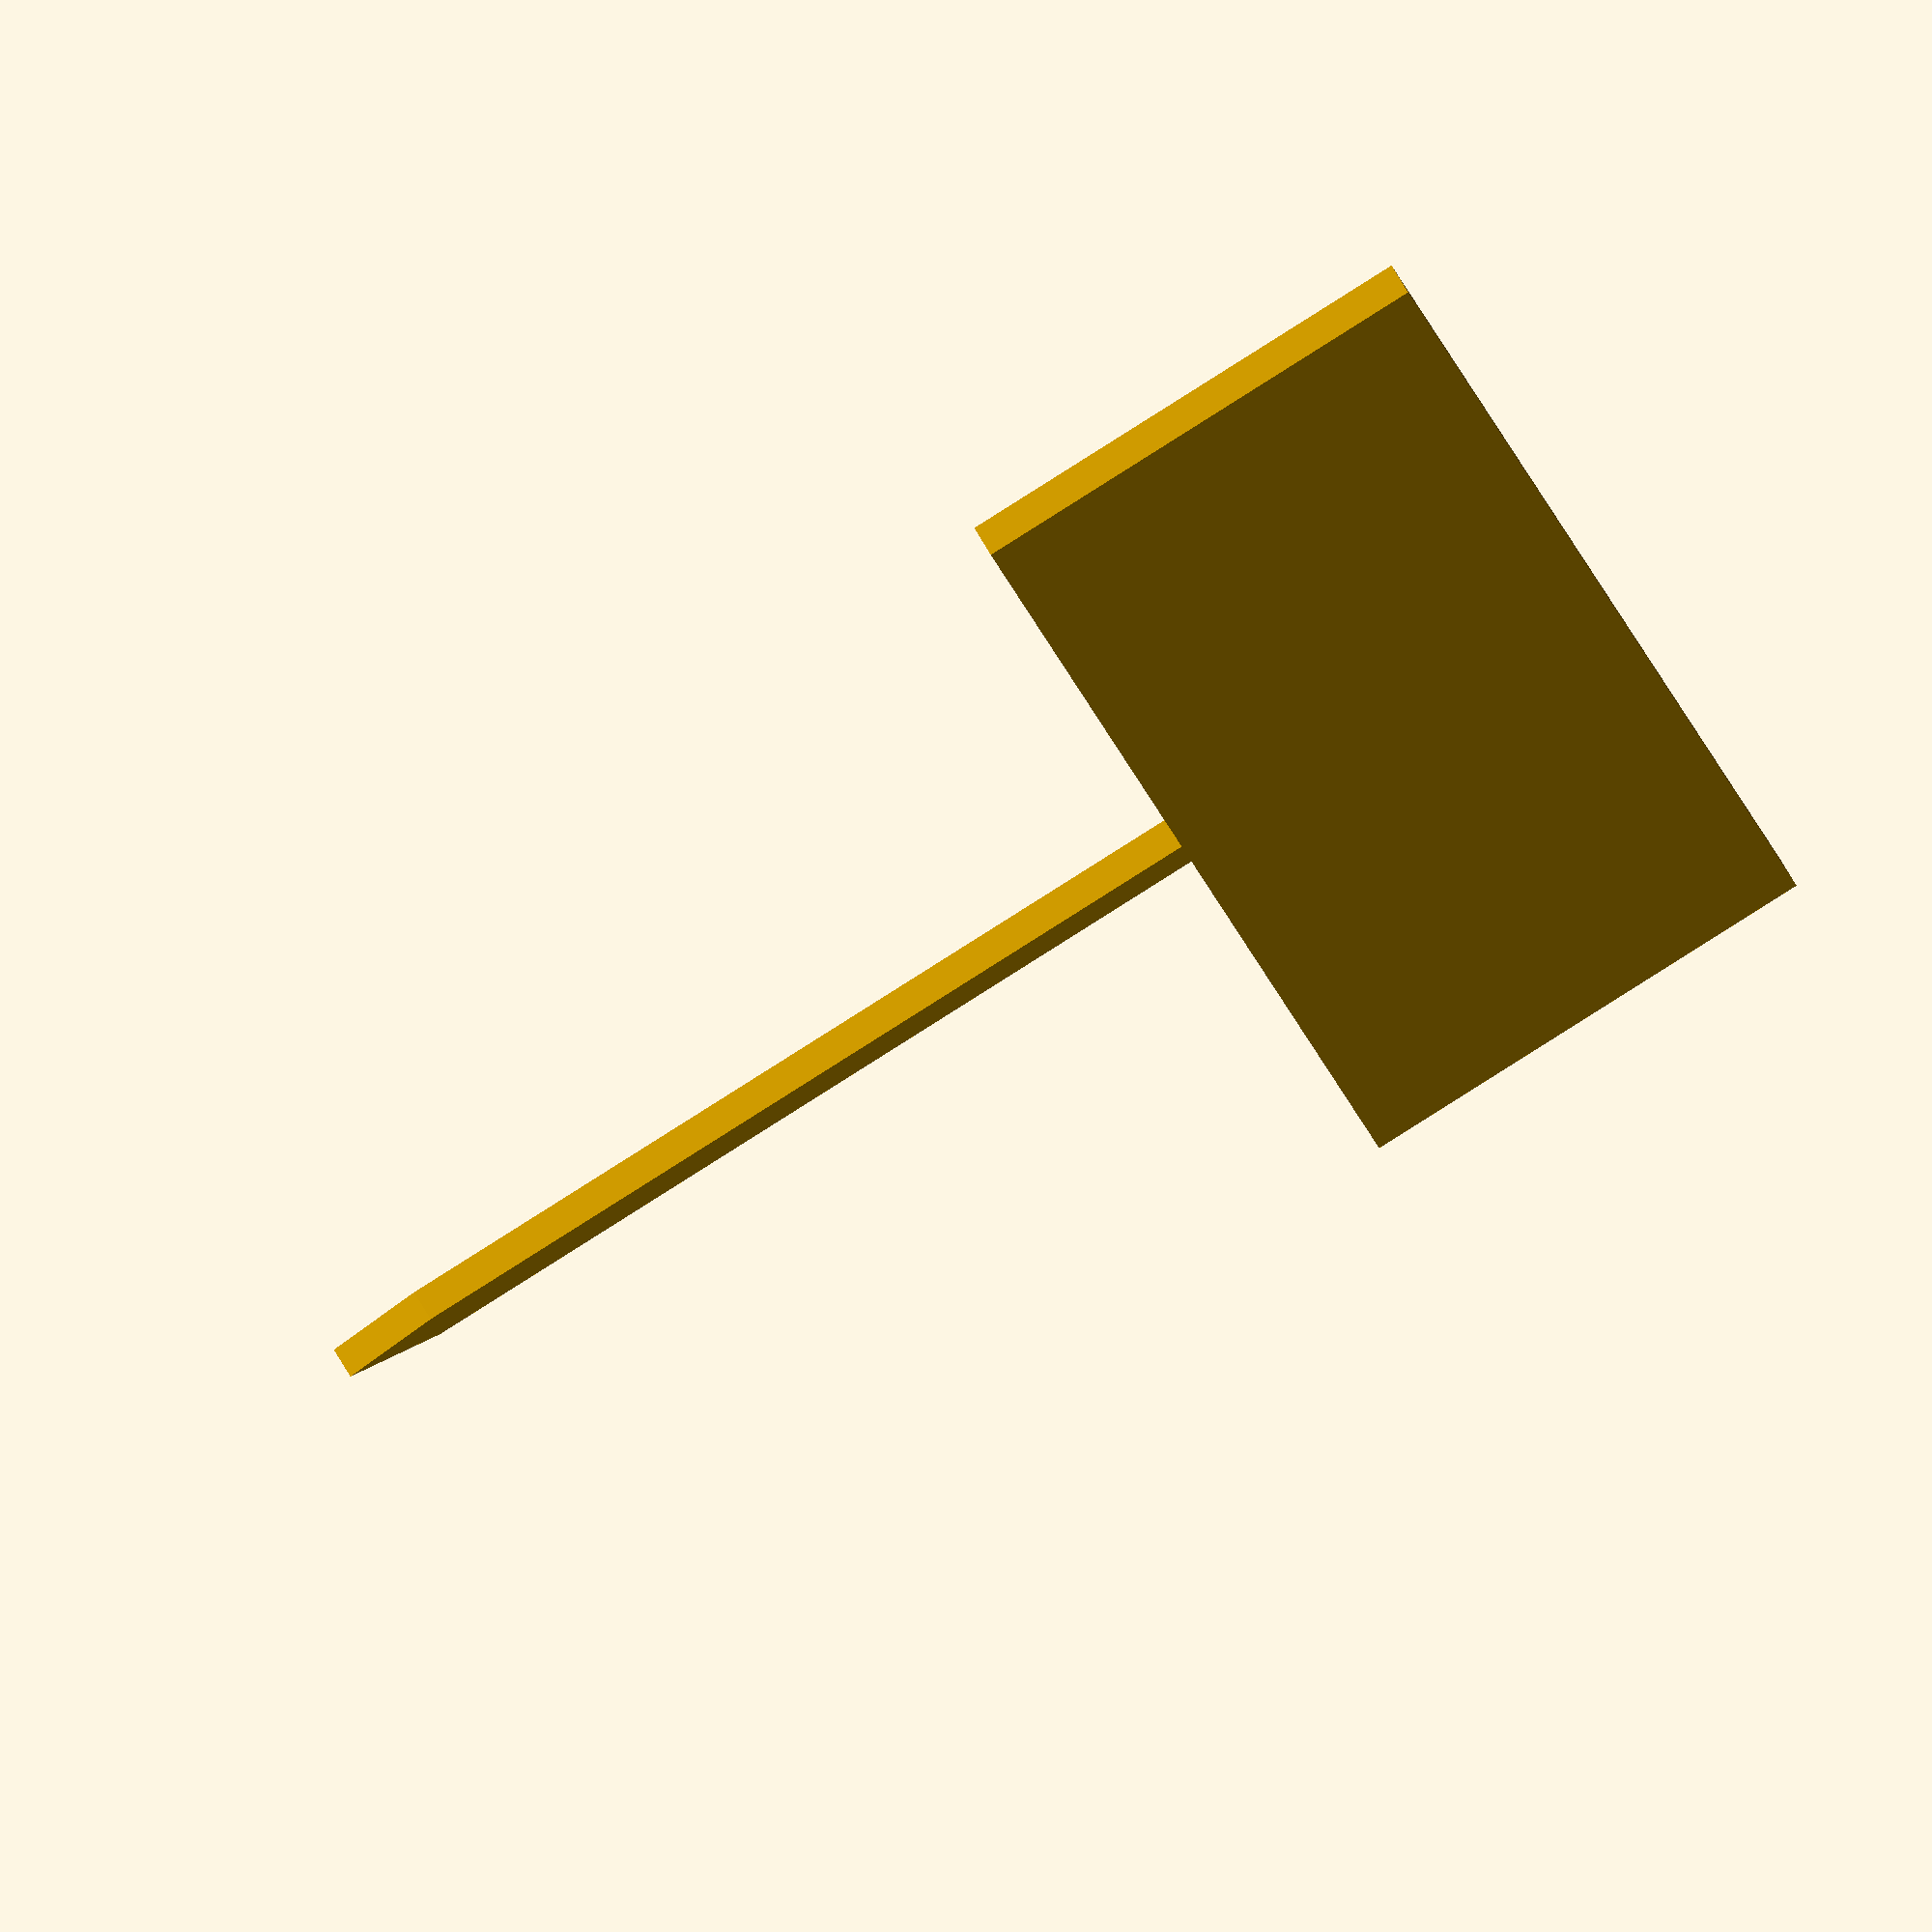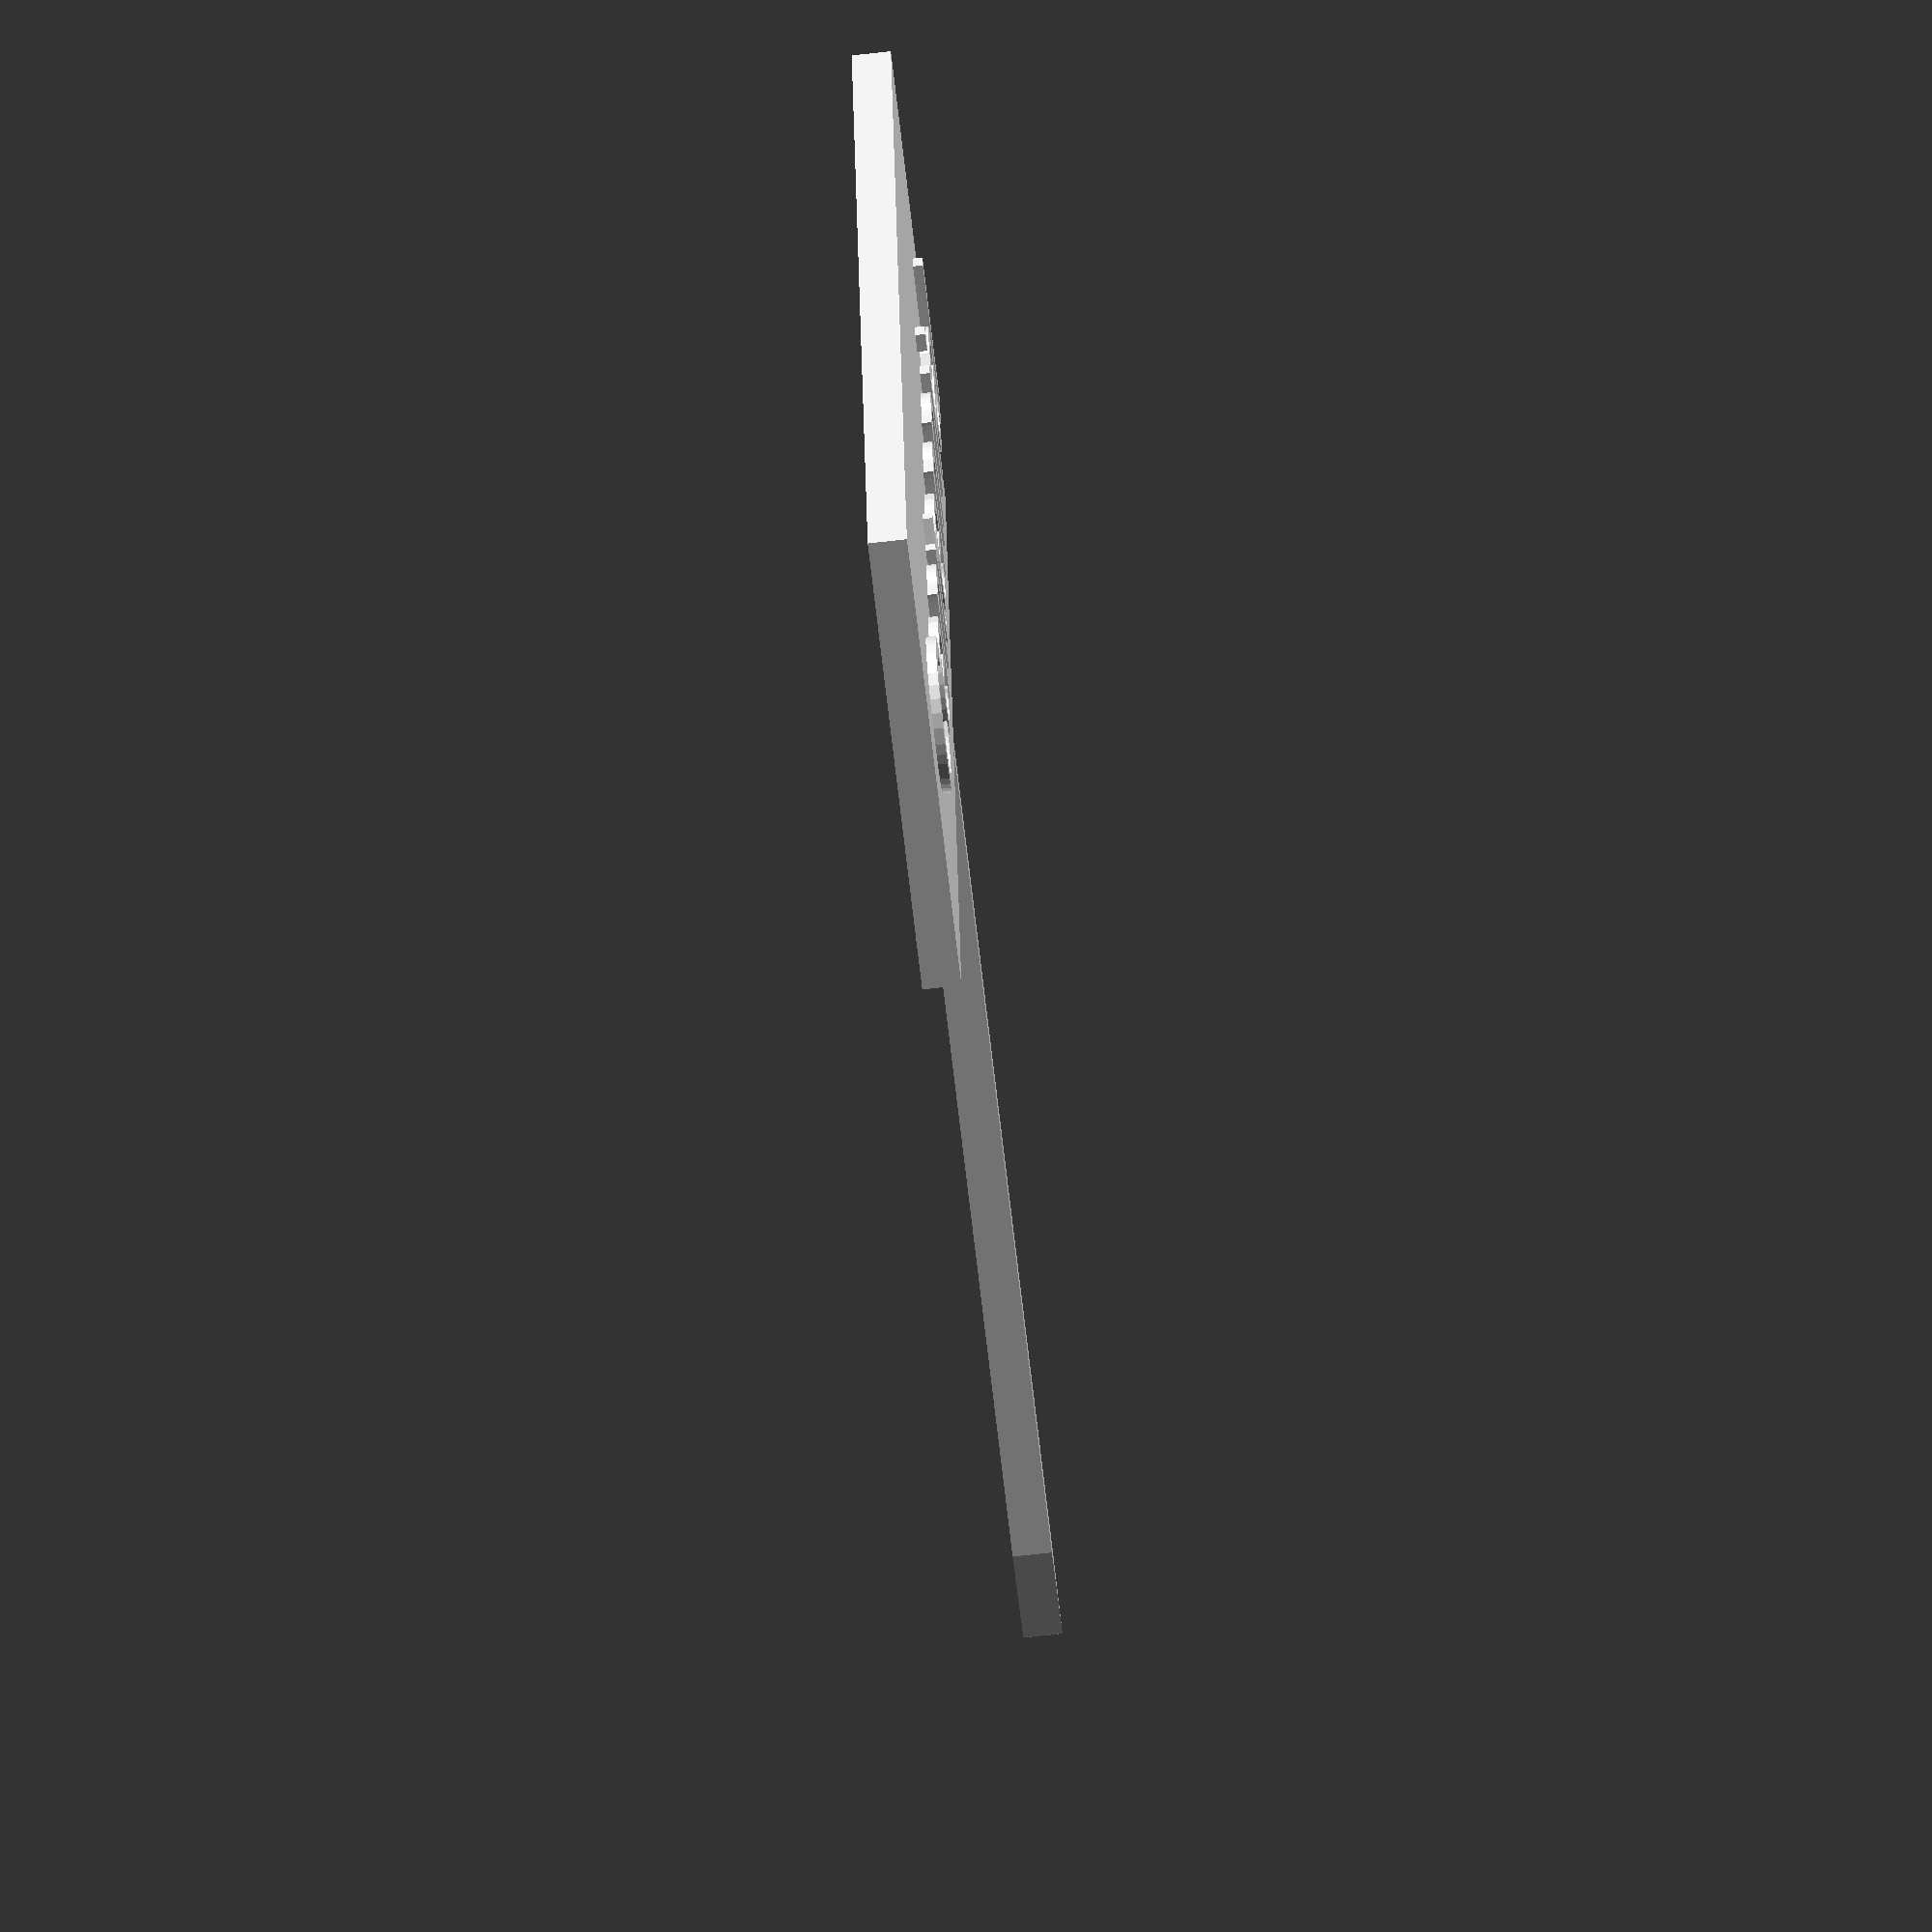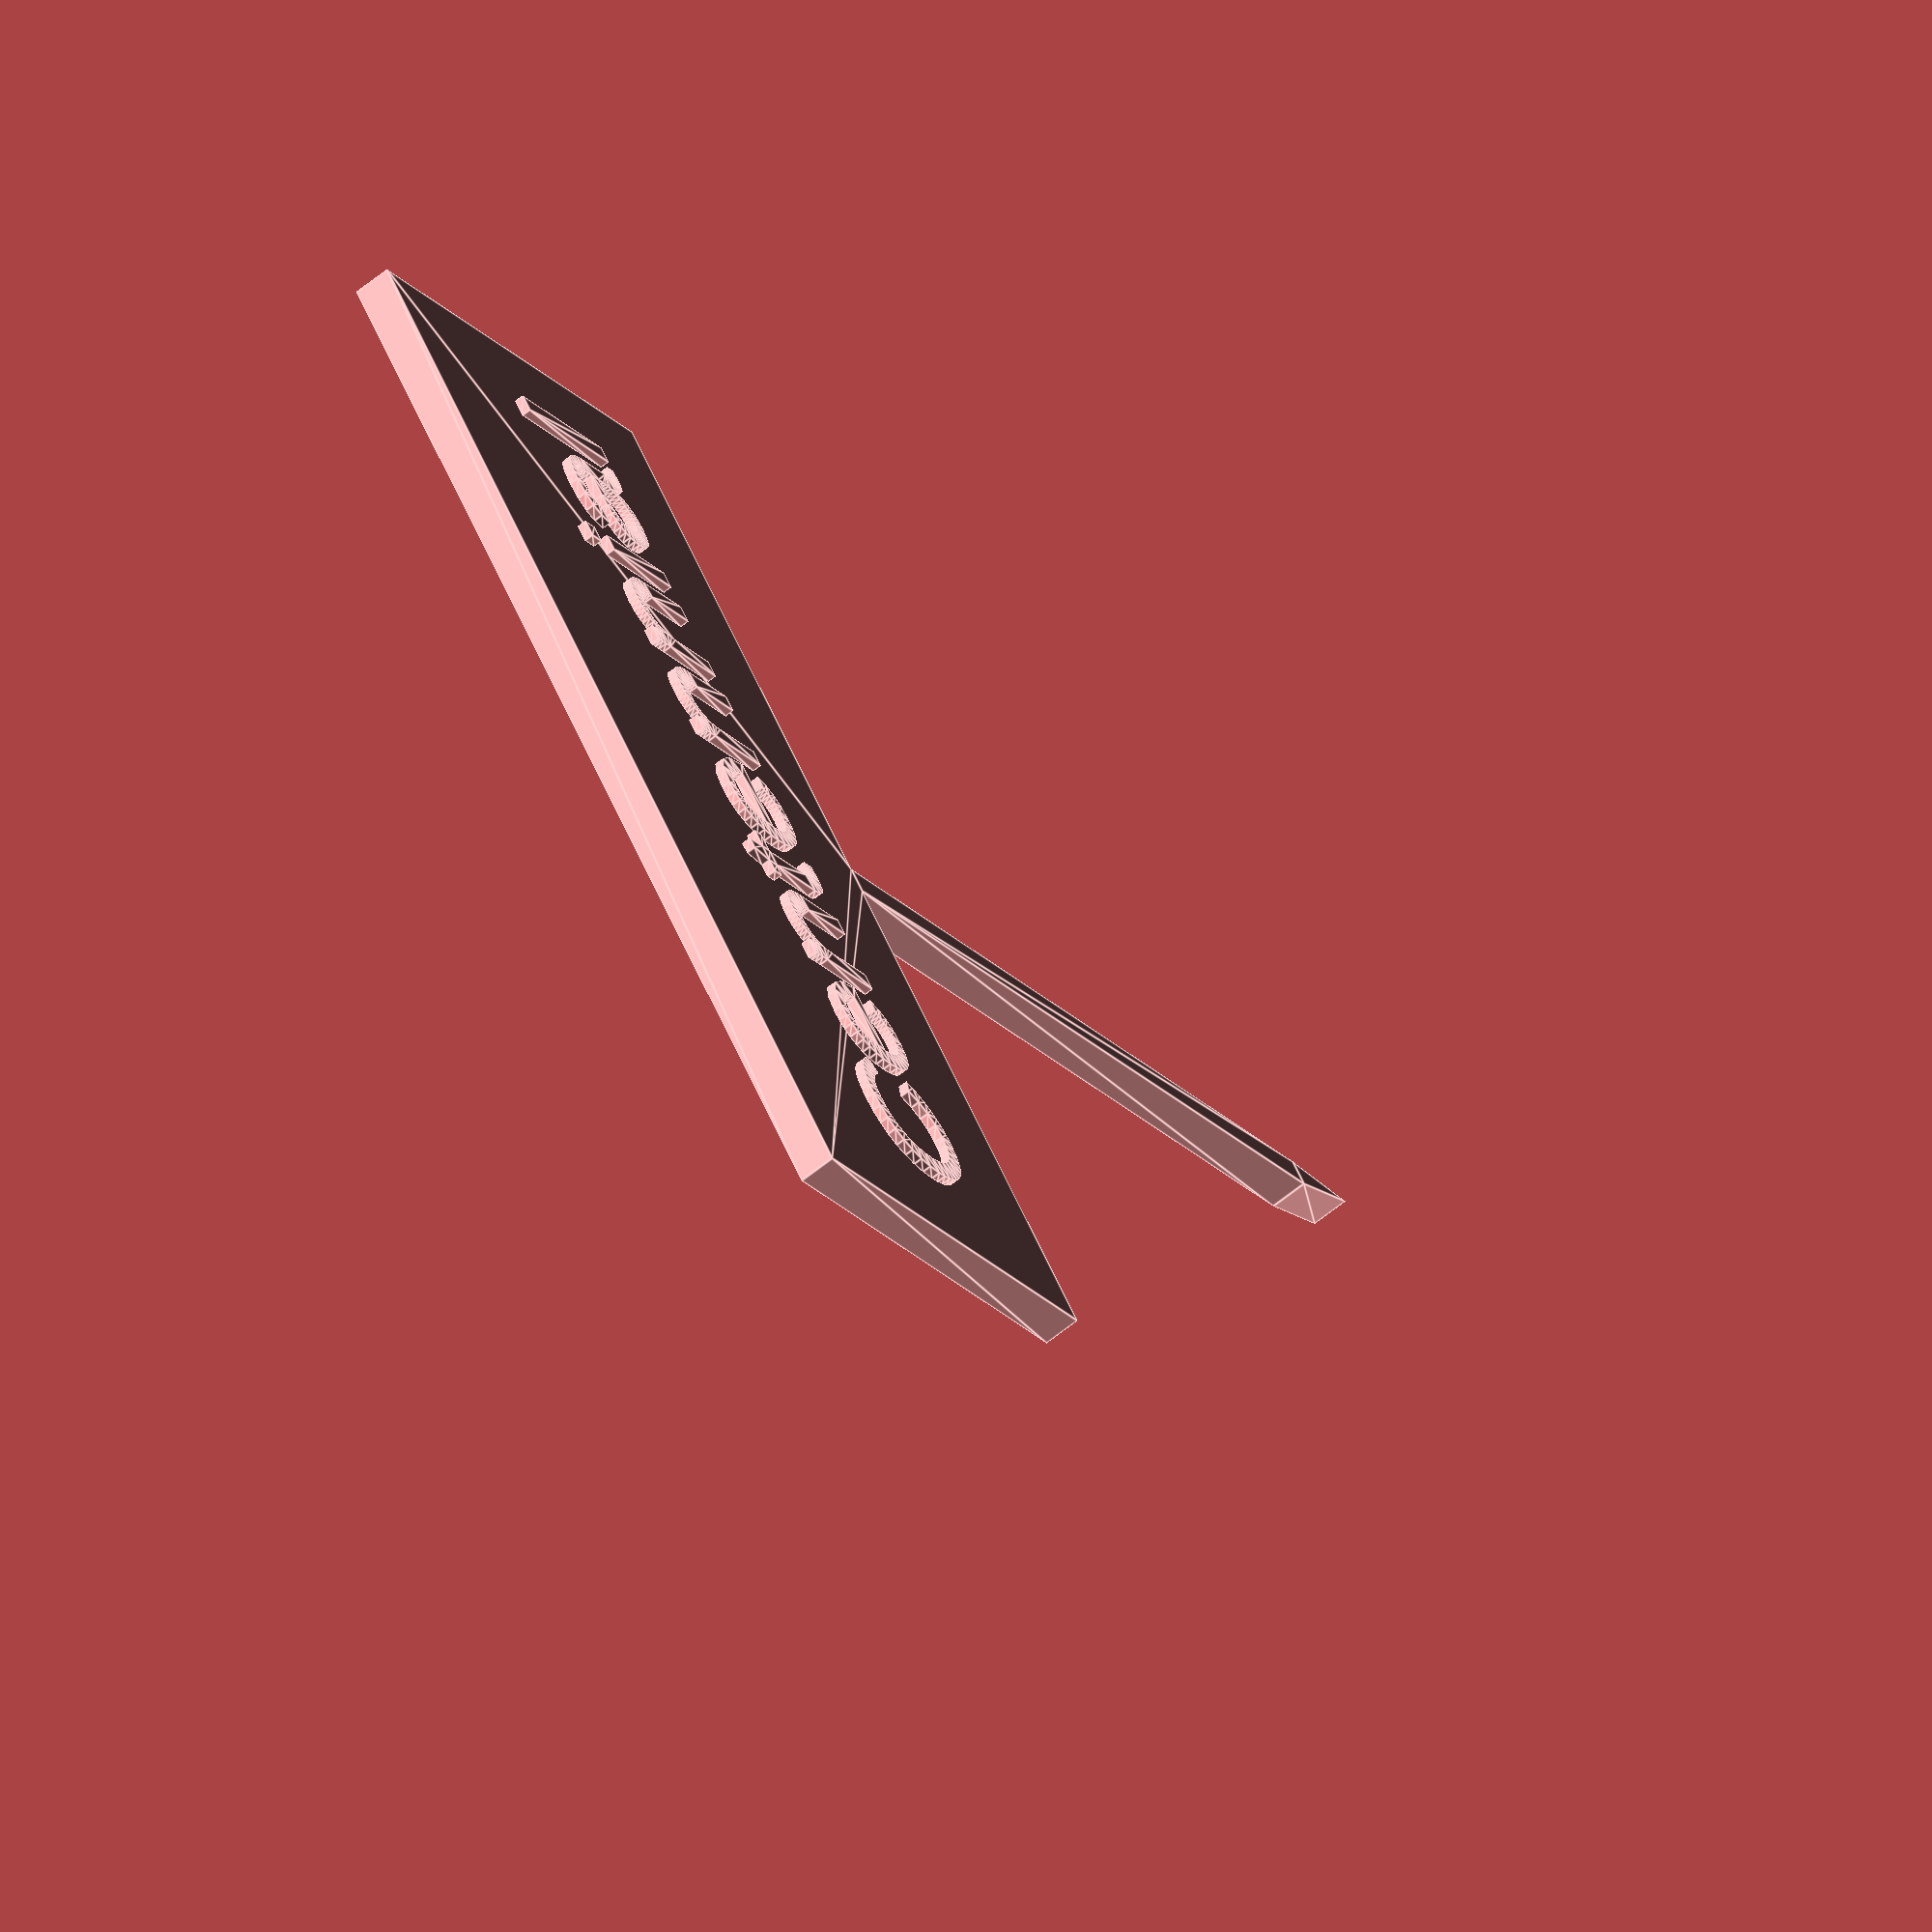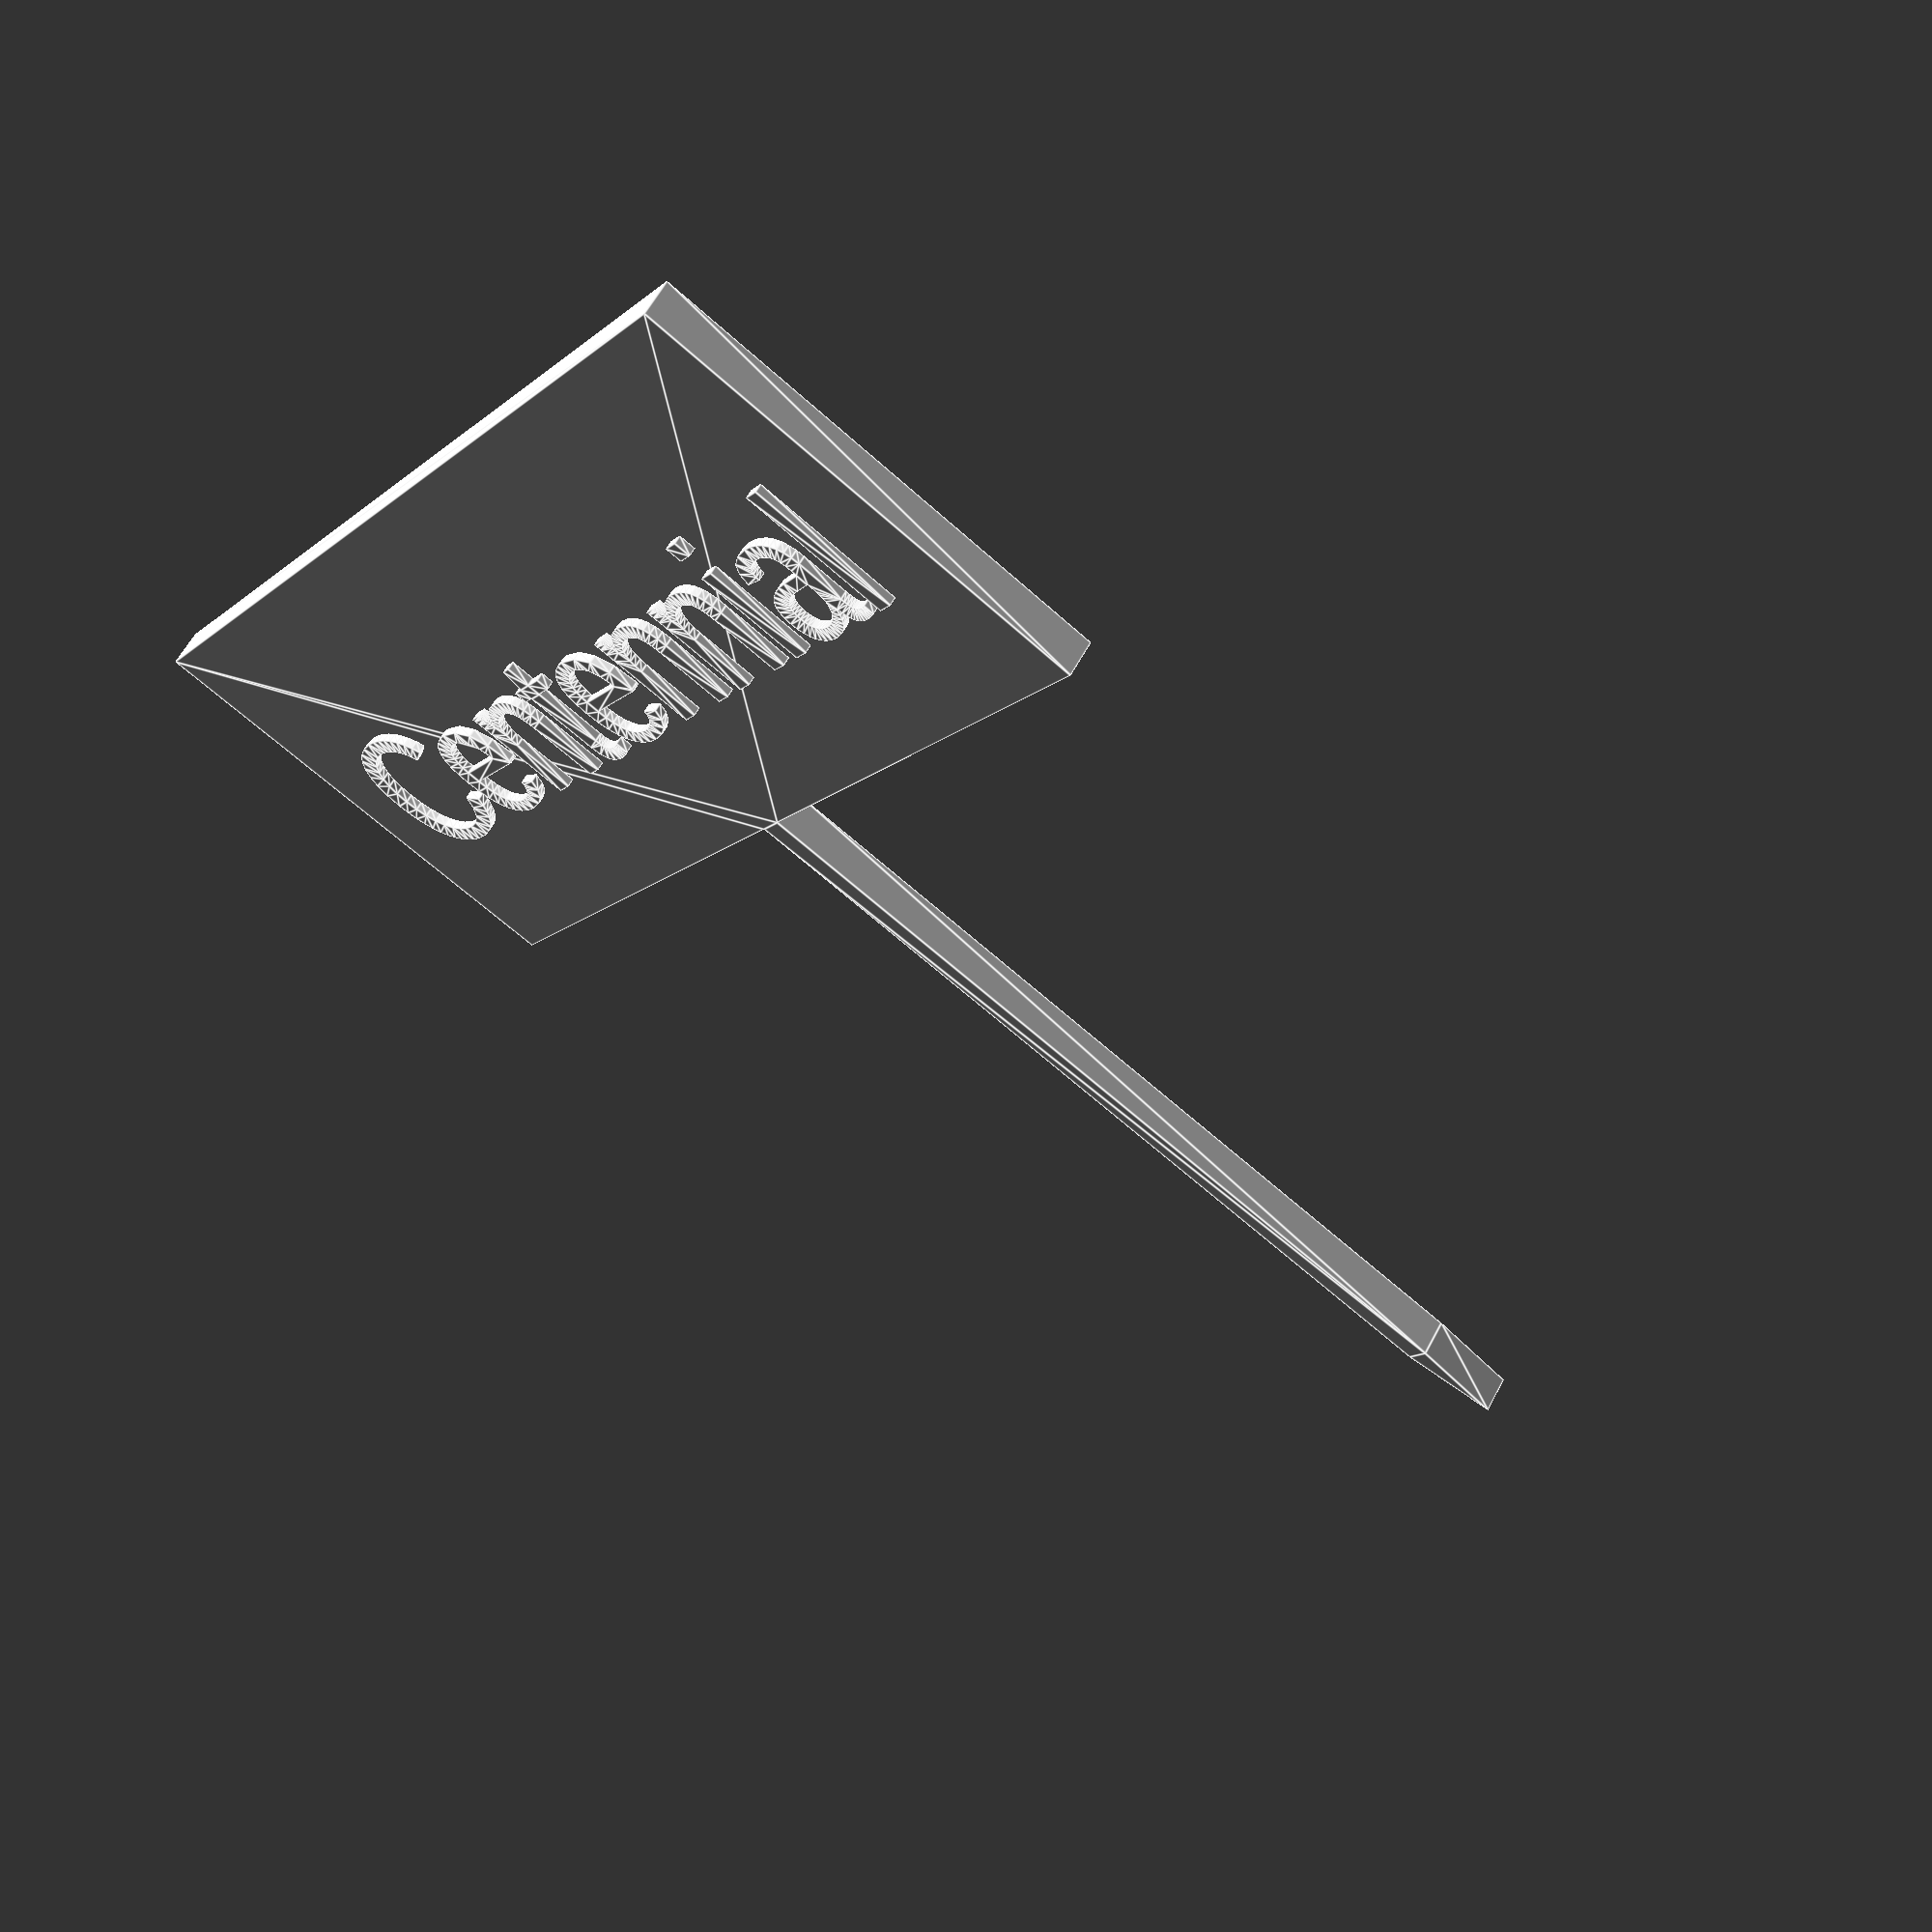
<openscad>
union(){
translate([0,115,4])  linear_extrude(1)
        text("Centennial", size = 16, font = str("Liberation Sans"), halign="center"); 
        
linear_extrude(4) union()
{
    
    rotate([0,180,0])polygon([[0,0],[2,10],[2,100],[60,100],[60,150],[0,150]]);
    polygon([[0,0],[1,10],[1,100],[60,100],[60,150],[0,150]]);
}
}

</openscad>
<views>
elev=311.3 azim=291.2 roll=155.2 proj=o view=solid
elev=72.6 azim=263.0 roll=276.4 proj=o view=solid
elev=66.4 azim=232.9 roll=308.6 proj=o view=edges
elev=119.7 azim=122.7 roll=152.1 proj=p view=edges
</views>
